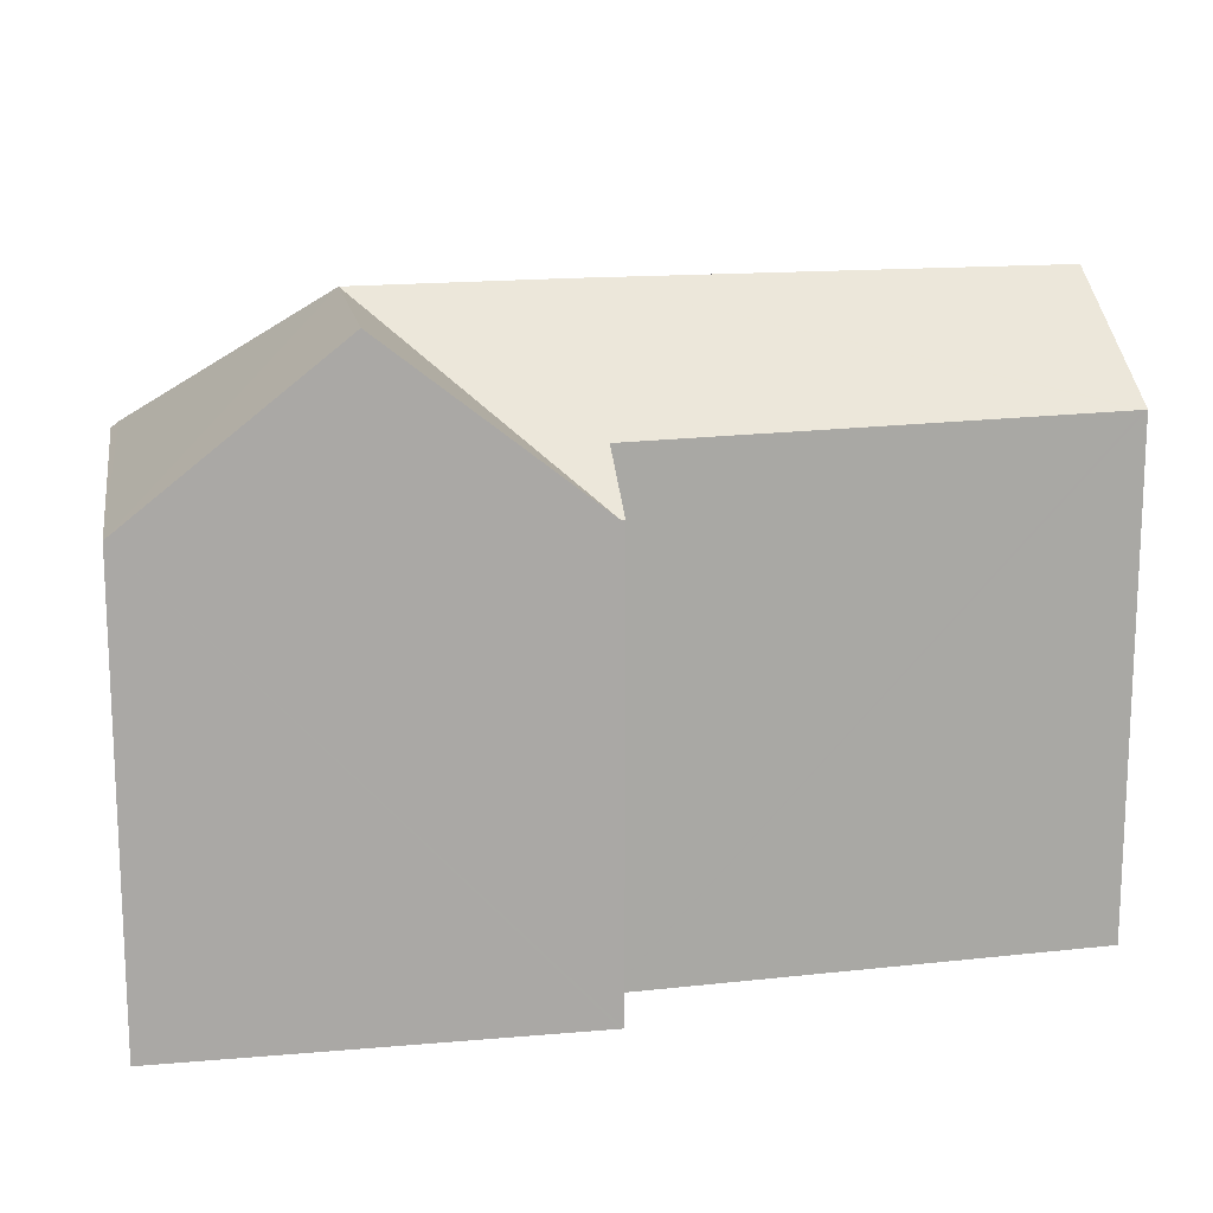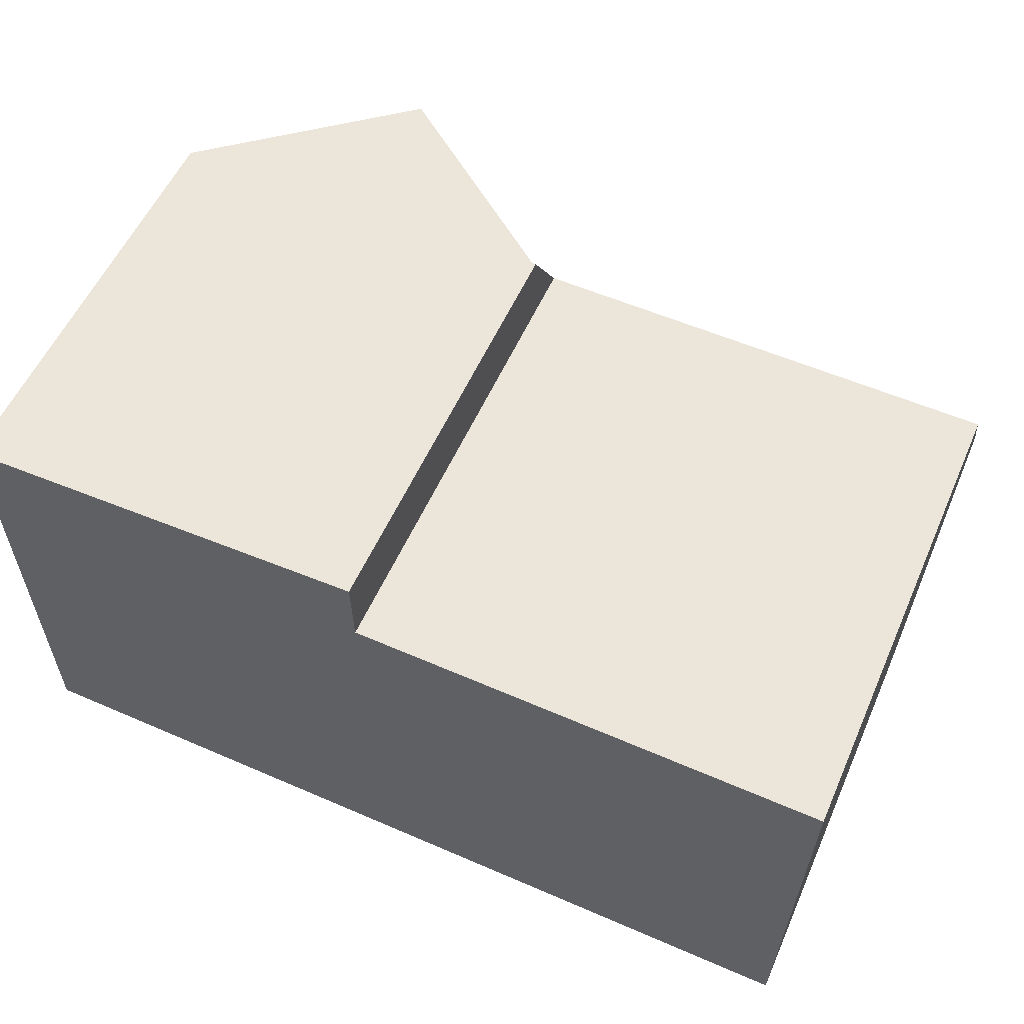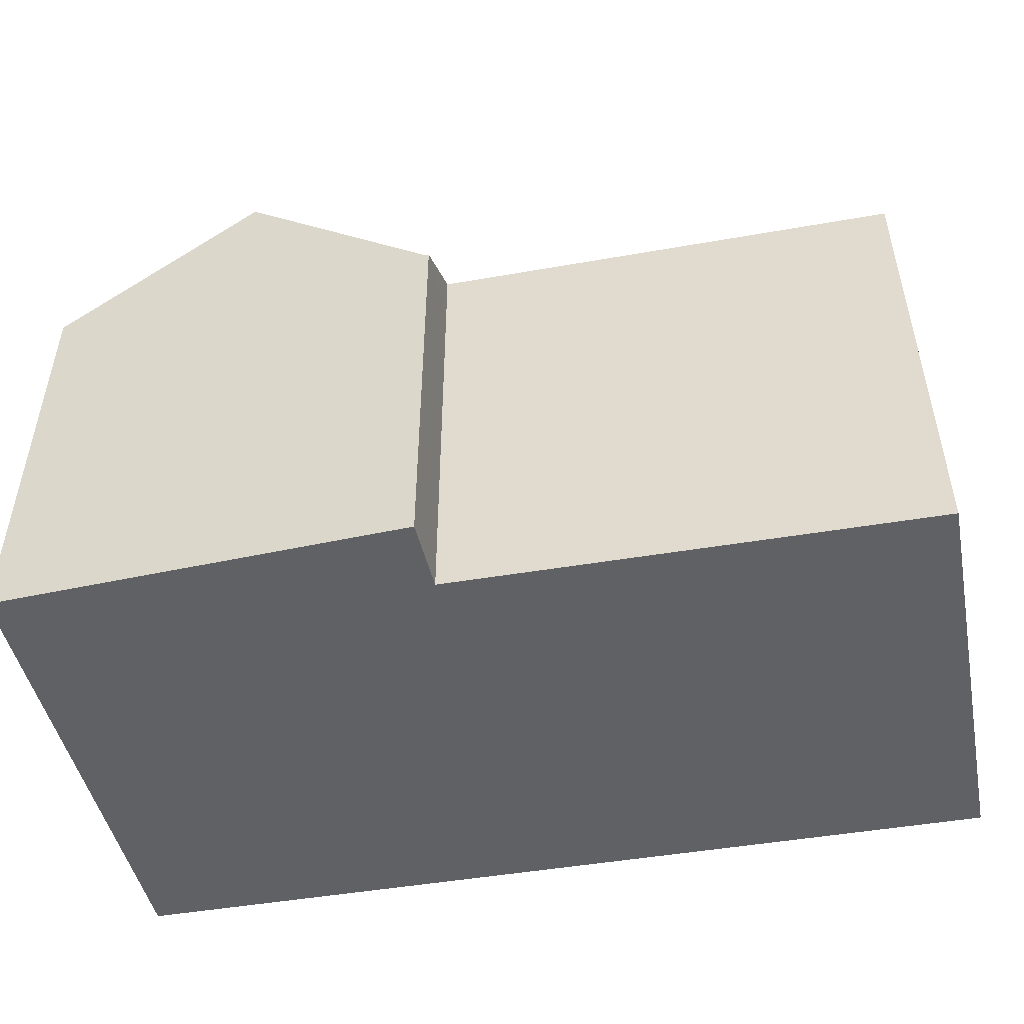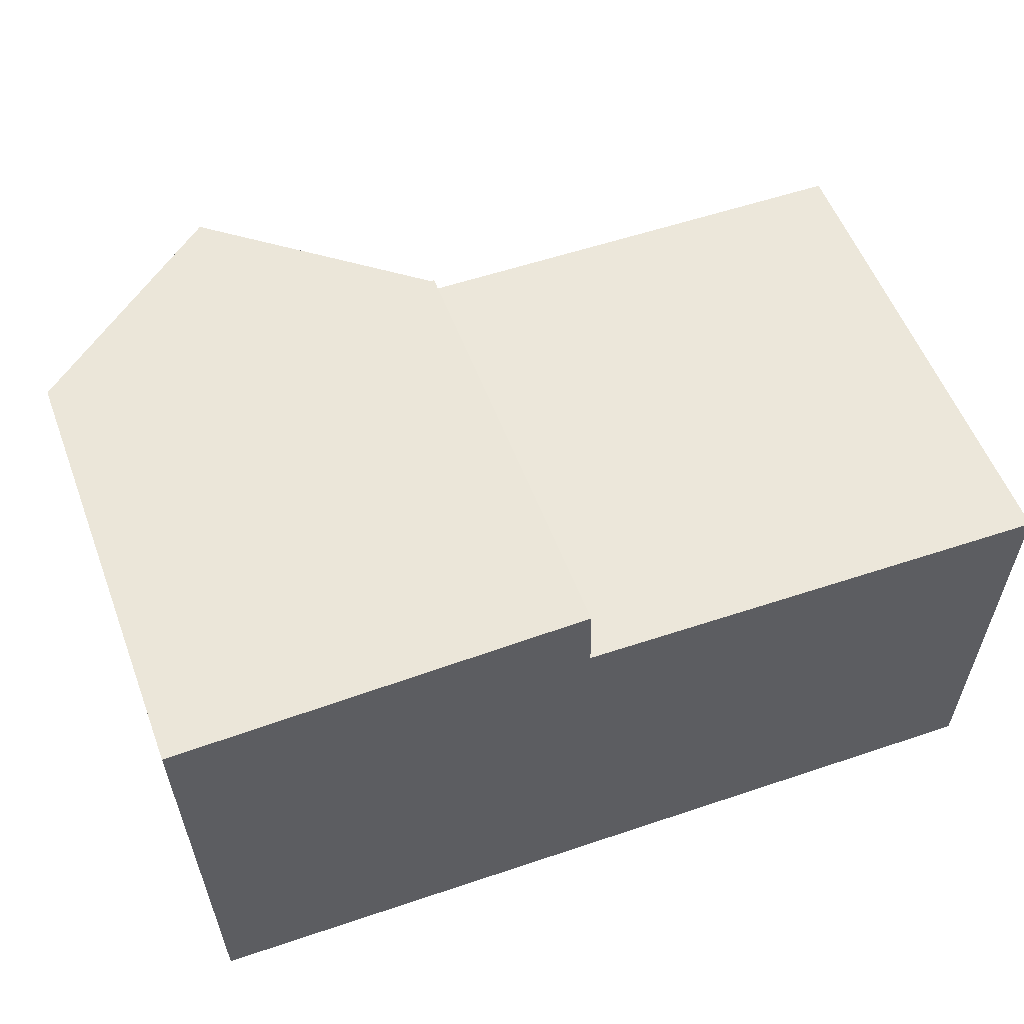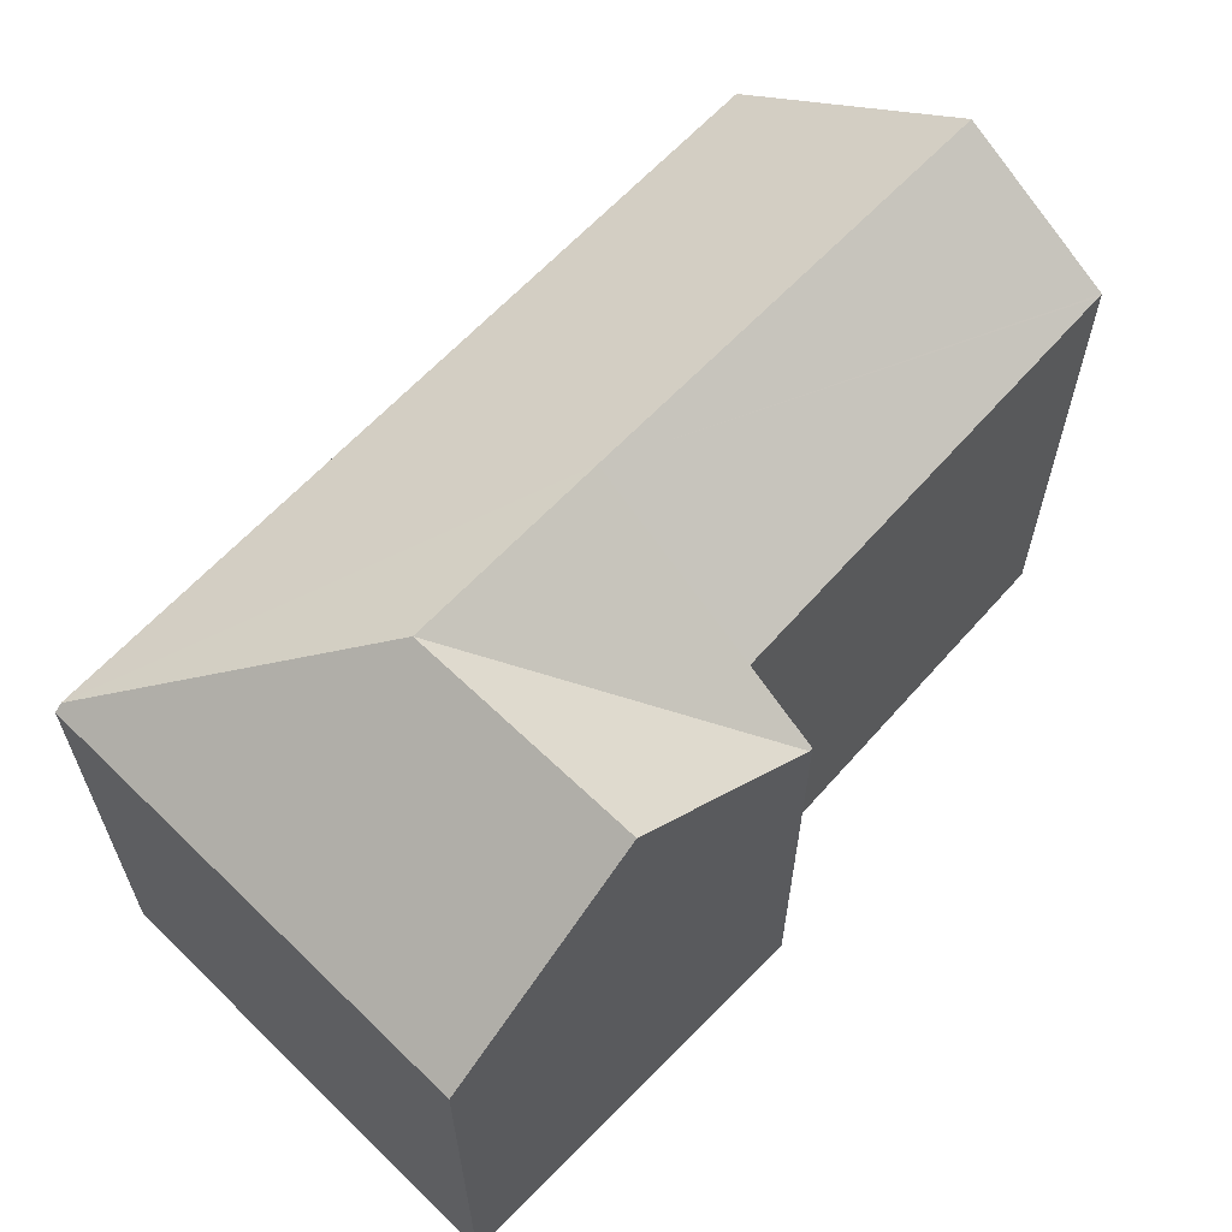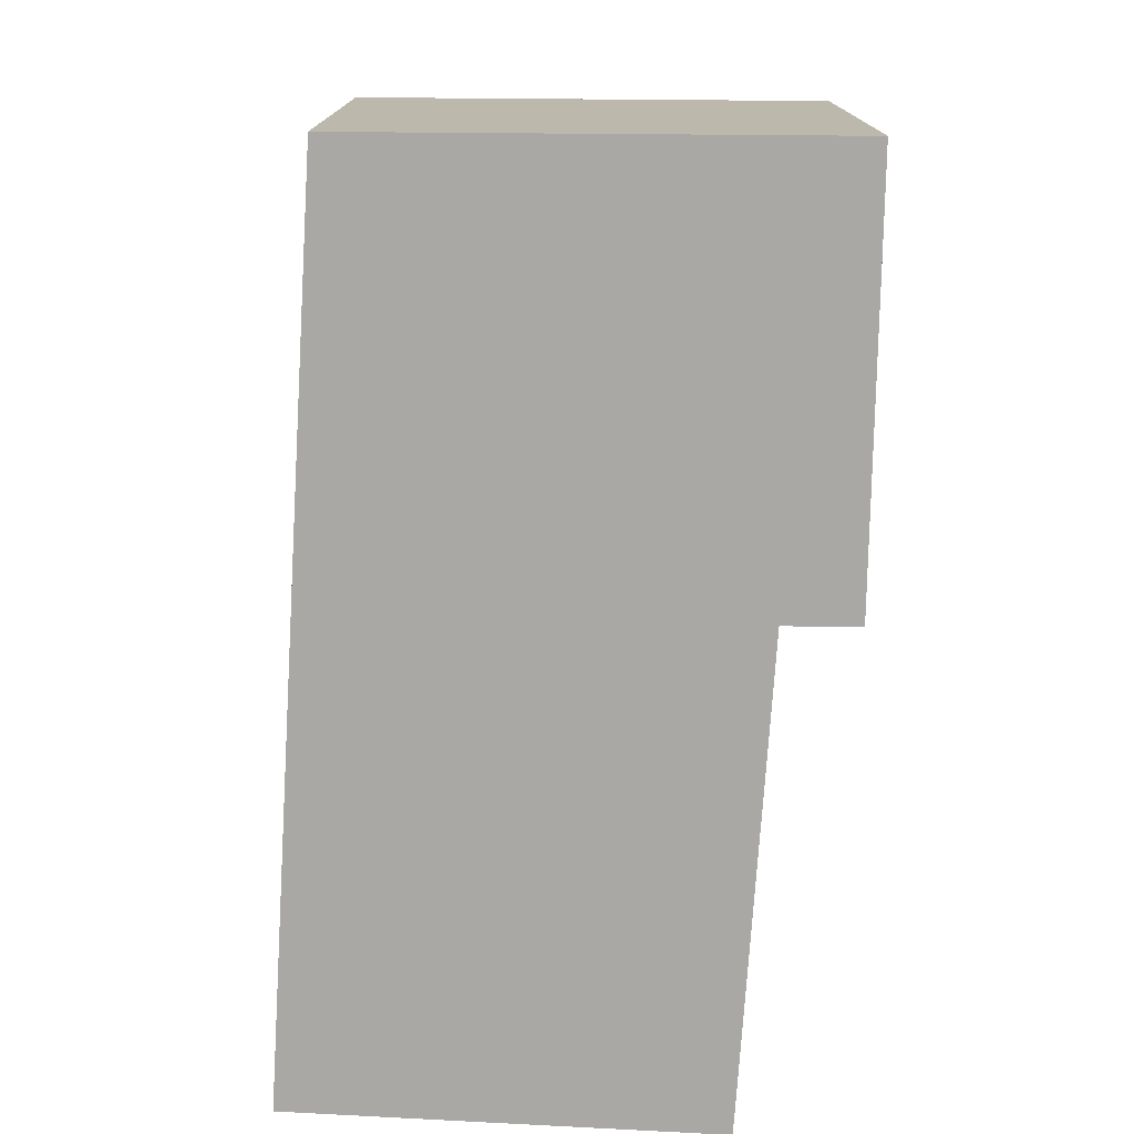
<metadata>
{"format":"obj","ext":"obj","renderer":"f3d","projection":"perspective","resolution":1024,"background":"white","views":[{"elev":15.0,"azim":-11.2,"up":"+Y"},{"elev":55.7,"azim":23.7,"up":"+Z"},{"elev":-49.7,"azim":12.5,"up":"+Y"},{"elev":55.3,"azim":-20.5,"up":"+Z"},{"elev":61.6,"azim":-46.7,"up":"+Y"},{"elev":-75.2,"azim":-91.6,"up":"+Y"}]}
</metadata>
<code>
v  5.306 15.33 -5.994
v  10.51 12.48 -1.698
v  10.59 15.37 -6.062
v  10.38 11.25 0.156
v  10.47 11.25 0.157
v  0.443 11.41 -11.89
v  10.72 11.26 -12.27
v  0 11.26 6.894e-16
v  0.244 11.26 -11.88
v  5.181 15.33 0.078
v  10.47 -9.613e-18 0.157
v  10.38 -9.552e-18 0.156
v  5.181 -4.776e-18 0.078
v  0 0 0
v  10.72 7.51e-16 -12.27
v  10.51 1.04e-16 -1.698
v  10.59 3.712e-16 -6.062
v  0.244 7.277e-16 -11.88
v  0.443 7.282e-16 -11.89
v  15.6 11.18 -12.44
v  22.57 15.37 -6.214
v  22.39 11.07 -12.69
v  22.39 11.18 -12.53
v  13.32 12.52 -1.801
v  22.59 12.67 -2.14
v  22.69 12.67 -2.144
v  22.63 14.07 -4.251
v  22.69 1.313e-16 -2.144
v  22.39 7.77e-16 -12.69
v  22.63 2.603e-16 -4.251
v  22.57 3.805e-16 -6.214
v  22.39 7.672e-16 -12.53
v  15.6 7.619e-16 -12.44
v  22.59 1.31e-16 -2.14
v  13.32 1.103e-16 -1.801
g defaultobject
f 1 2 3
f 2 1 4
f 2 4 5
f 6 3 7
f 3 6 1
f 8 6 9
f 6 8 1
f 1 8 10
f 1 10 4
f 4 11 5
f 11 4 10
f 11 10 8
f 11 8 12
f 12 8 13
f 13 8 14
f 2 7 3
f 7 2 5
f 7 5 11
f 7 11 15
f 15 11 16
f 15 16 17
f 15 6 7
f 6 15 9
f 9 15 18
f 18 15 19
f 18 8 9
f 8 18 14
f 17 19 15
f 19 17 18
f 18 17 14
f 14 17 16
f 14 16 11
f 14 11 12
f 14 12 13
f 3 20 7
f 20 3 21
f 20 21 22
f 22 21 23
f 24 3 2
f 3 24 25
f 3 25 26
f 3 26 27
f 3 27 21
f 27 23 21
f 23 27 26
f 23 26 28
f 23 28 22
f 22 28 29
f 29 28 30
f 29 30 31
f 29 31 32
f 29 20 22
f 20 29 7
f 7 29 15
f 15 29 33
f 7 2 3
f 2 7 15
f 2 15 16
f 16 15 17
f 16 24 2
f 24 16 25
f 25 16 26
f 26 16 34
f 26 34 28
f 34 16 35
f 33 17 15
f 17 33 29
f 17 29 16
f 16 29 32
f 16 32 31
f 16 31 35
f 35 31 34
f 34 31 30
f 34 30 28

</code>
